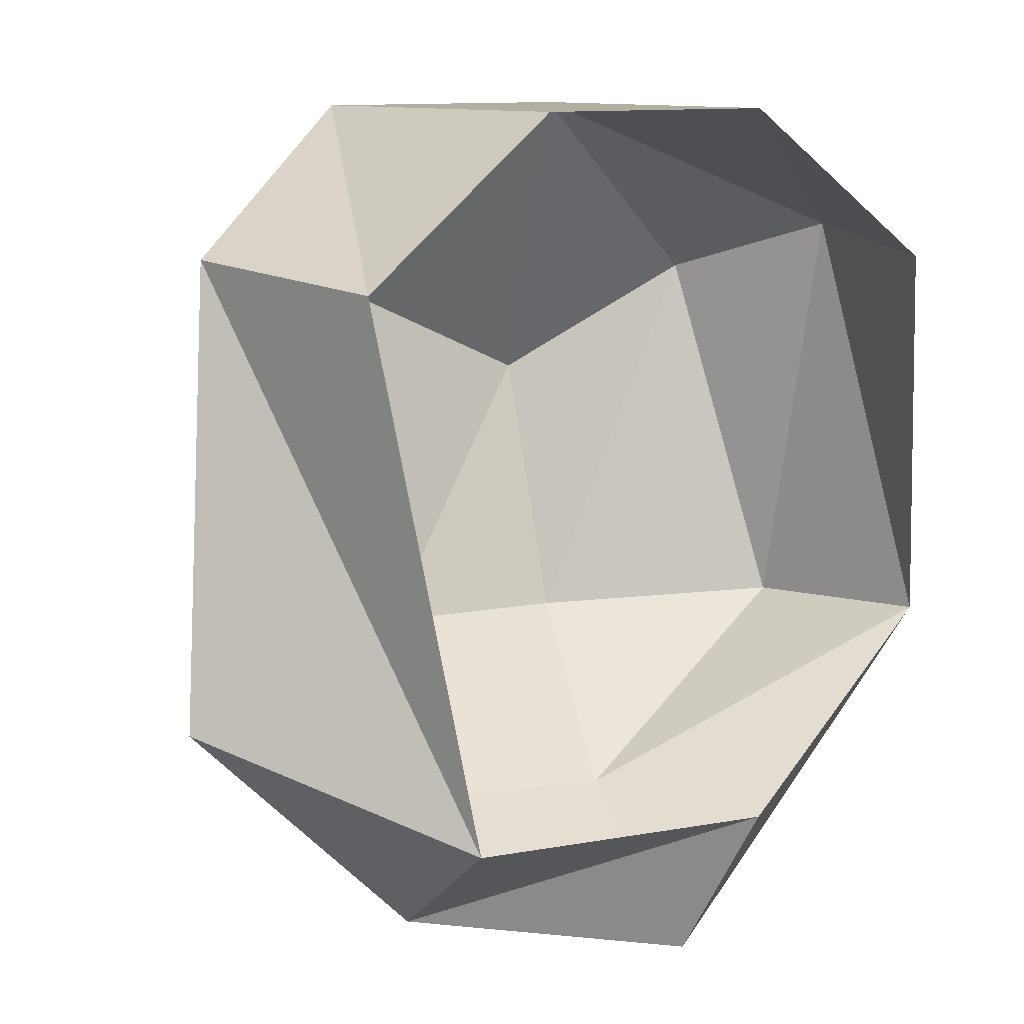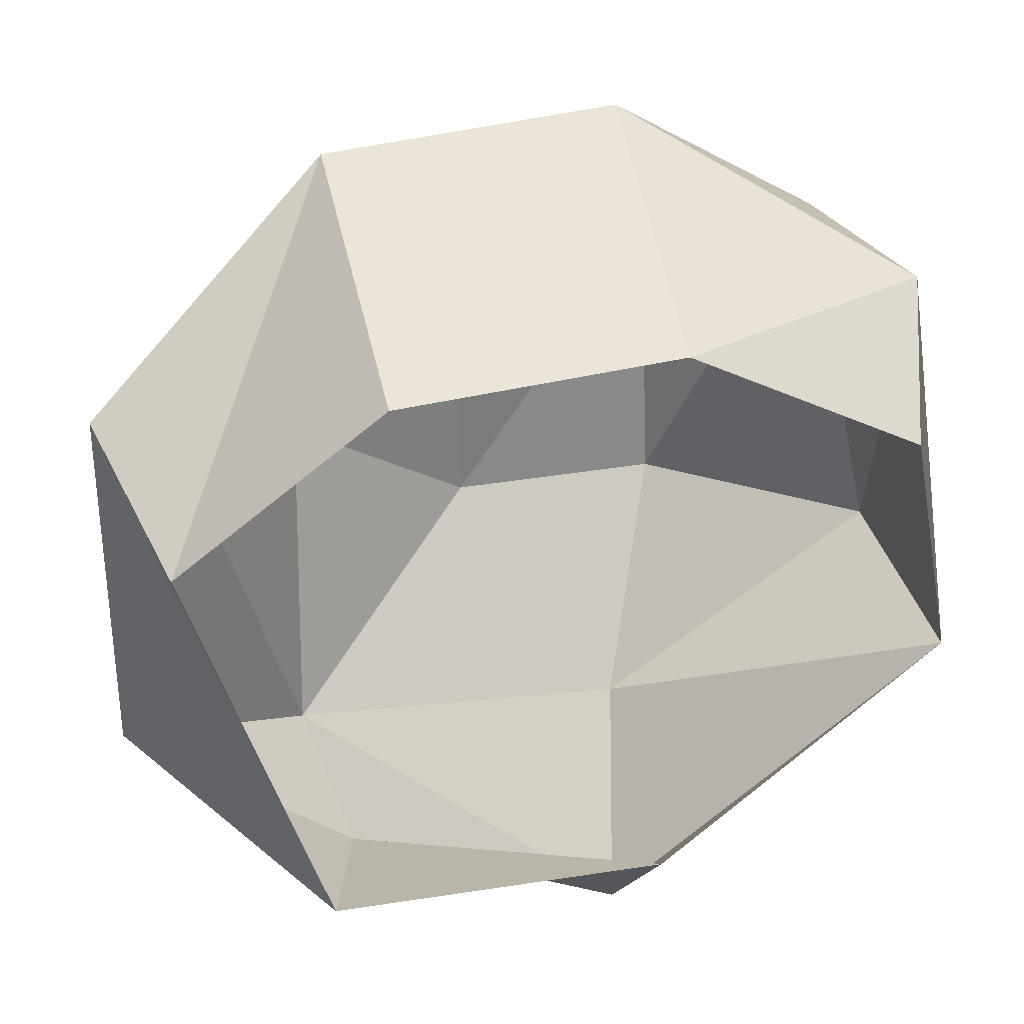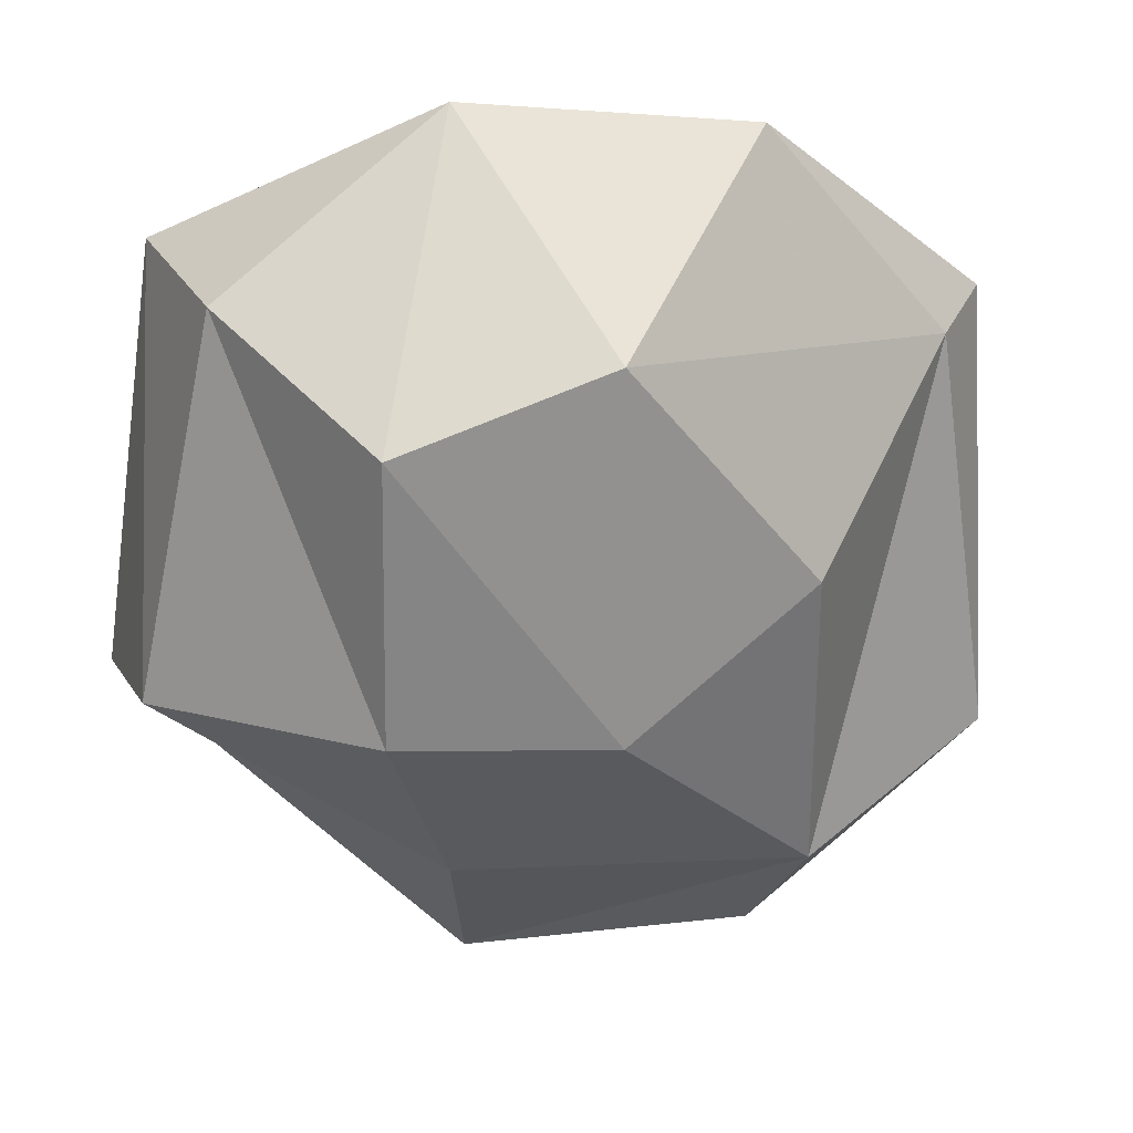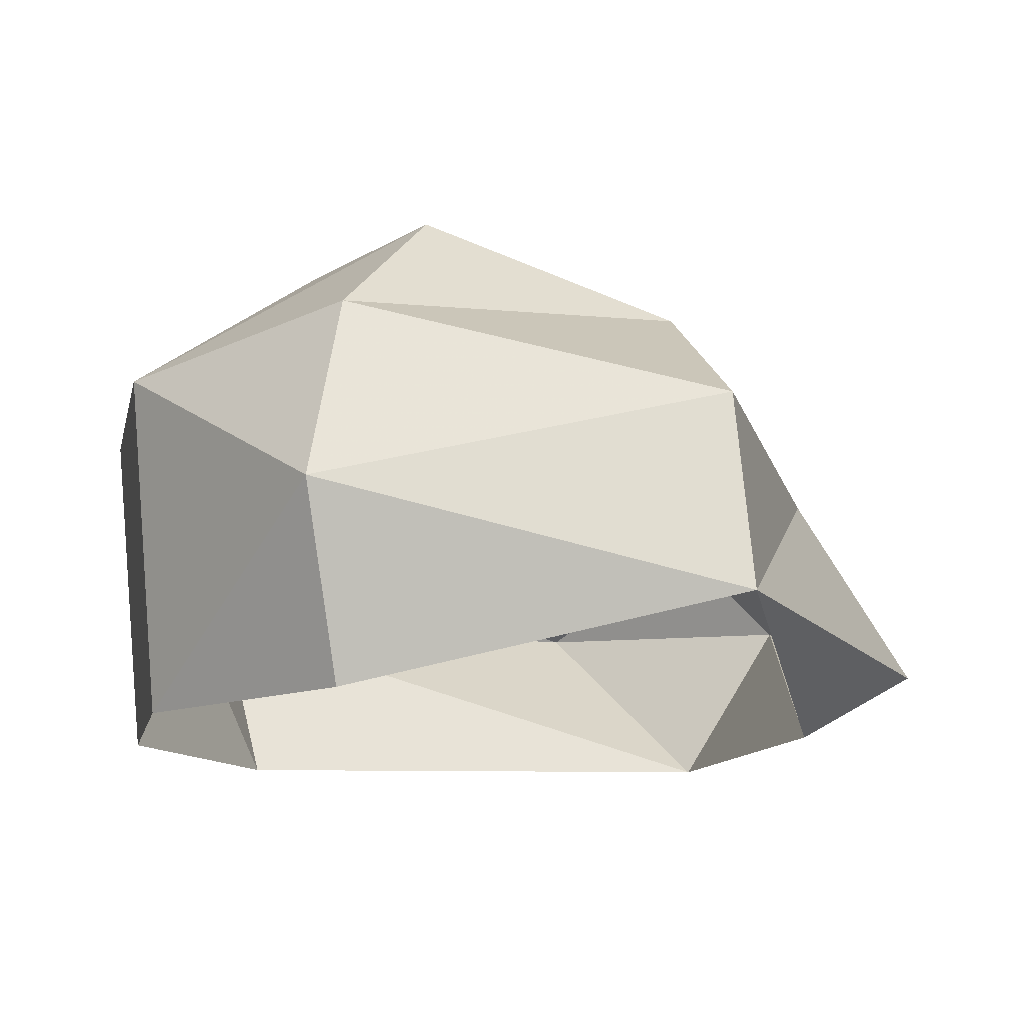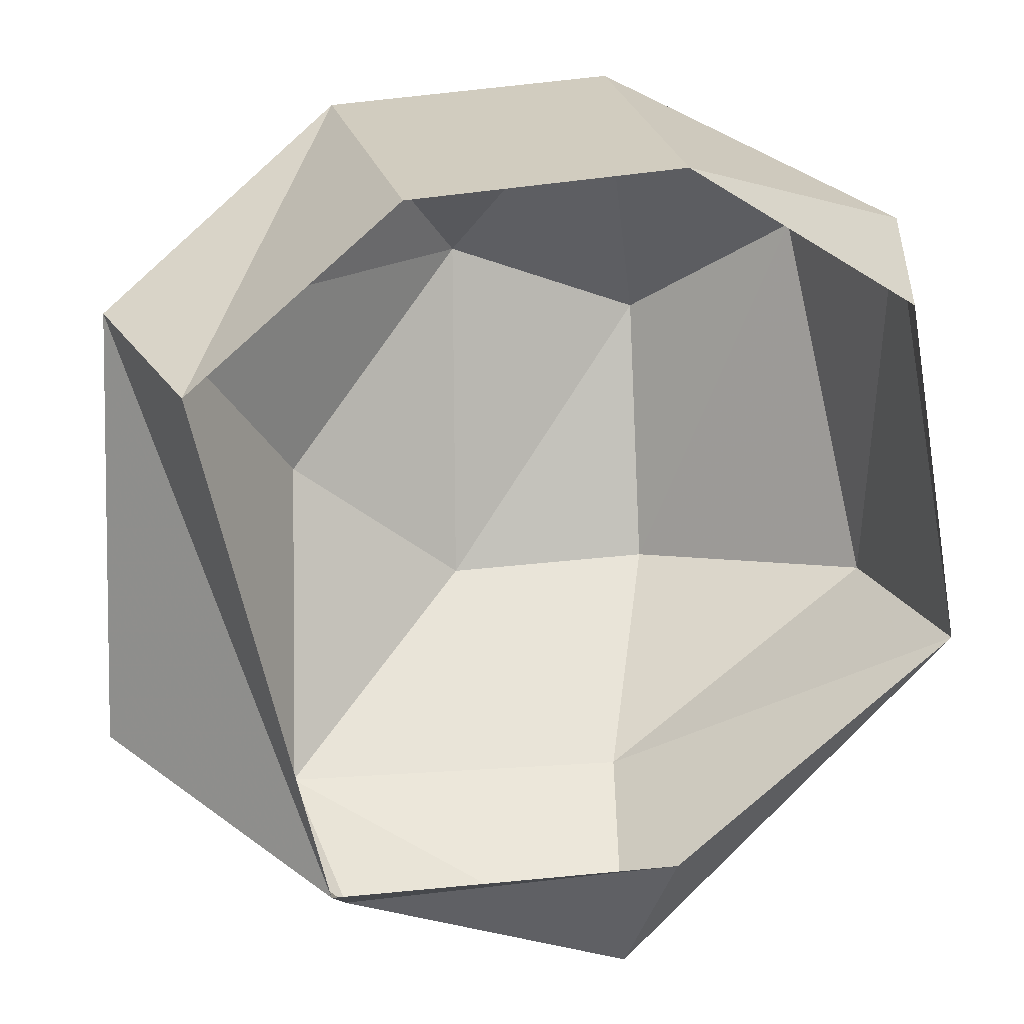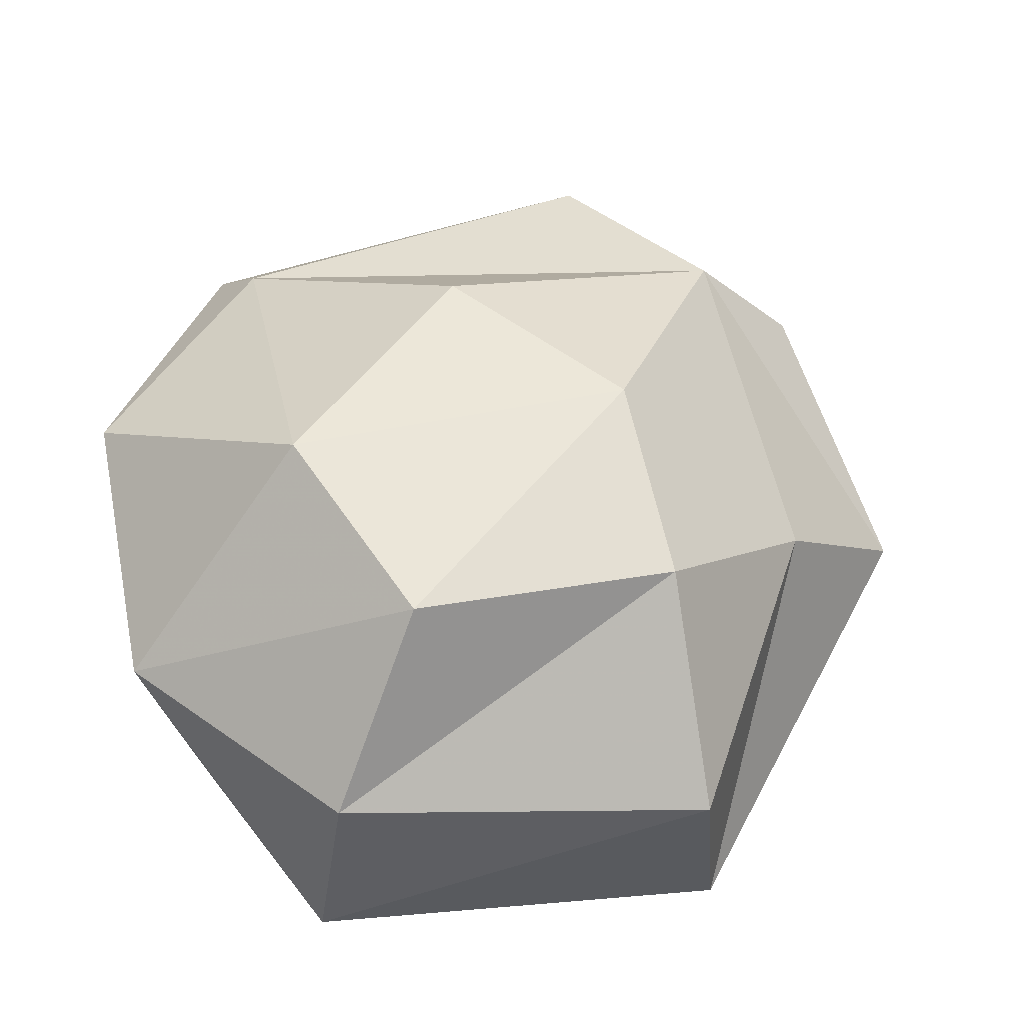
<metadata>
{"format":"obj","ext":"obj","renderer":"f3d","projection":"perspective","resolution":1024,"background":"white","views":[{"elev":4.0,"azim":-37.9,"up":"+Z"},{"elev":43.7,"azim":-10.7,"up":"+Z"},{"elev":12.3,"azim":171.4,"up":"+Z"},{"elev":-12.9,"azim":73.8,"up":"+Y"},{"elev":18.7,"azim":-12.4,"up":"+Z"},{"elev":64.7,"azim":75.3,"up":"+Y"}]}
</metadata>
<code>
g pSphere18
v -66.86 -52.23 -79.05
v -116.7 -9.155e-05 72.78
v -101 -52.23 63.04
v -121.2 -9.155e-05 -49.08
v -56.41 -5.179 -105.8
v 30.1 -52.23 -80.04
v 20.87 -31.21 -119.5
v 118.4 -26.12 -29.44
v -101 -52.23 63.04
v -48.15 42.45 118.9
v -44.69 -52.23 110.4
v -116.7 -9.155e-05 72.78
v 30.95 42.45 124.5
v 28.73 -52.23 115.6
v 105.3 -9.155e-05 88.46
v 91.18 -52.23 76.61
v -101 24.78 63.04
v -4.608 90.47 65.22
v -59.48 63.02 5.917
v 52.64 90.47 44.22
v 91.18 52.23 76.61
v -8.294 70.02 -33.37
v 50.91 68.25 -31.75
v -66.86 24.78 -79.05
v -59.48 63.02 5.917
v -101 24.78 63.04
v -121.2 -9.155e-05 -49.08
v -116.7 -9.155e-05 72.78
v -56.41 -5.179 -105.8
v -4.608 90.47 65.22
v 91.18 -52.23 76.61
v 105.3 -9.155e-05 88.46
v 118.4 -26.12 -29.44
v 109.9 30.01 -27.32
v 91.18 52.23 76.61
v 30.95 42.45 124.5
v 30.1 18.63 -80.04
v 20.87 -31.21 -119.5
v -66.86 24.78 -79.05
v -56.41 -5.179 -105.8
v 50.91 68.25 -31.75
v 52.64 90.47 44.22
v -8.294 70.02 -33.37
g pSphere18_0
f 3 2 1
f 2 4 1
f 4 5 1
f 1 5 6
f 5 7 6
f 6 7 8
f 11 10 9
f 10 12 9
f 13 10 11
f 14 13 11
f 15 13 14
f 16 15 14
f 10 17 12
f 10 18 17
f 13 18 10
f 18 19 17
f 20 18 13
f 21 20 13
f 20 22 18
f 23 22 20
f 25 22 24
f 26 25 24
f 26 24 27
f 28 26 27
f 27 24 29
f 30 22 25
f 33 32 31
f 33 34 32
f 34 35 32
f 32 35 36
f 37 34 33
f 38 37 33
f 39 37 38
f 40 39 38
f 34 41 35
f 37 41 34
f 41 42 35
f 39 43 37
f 43 41 37

</code>
